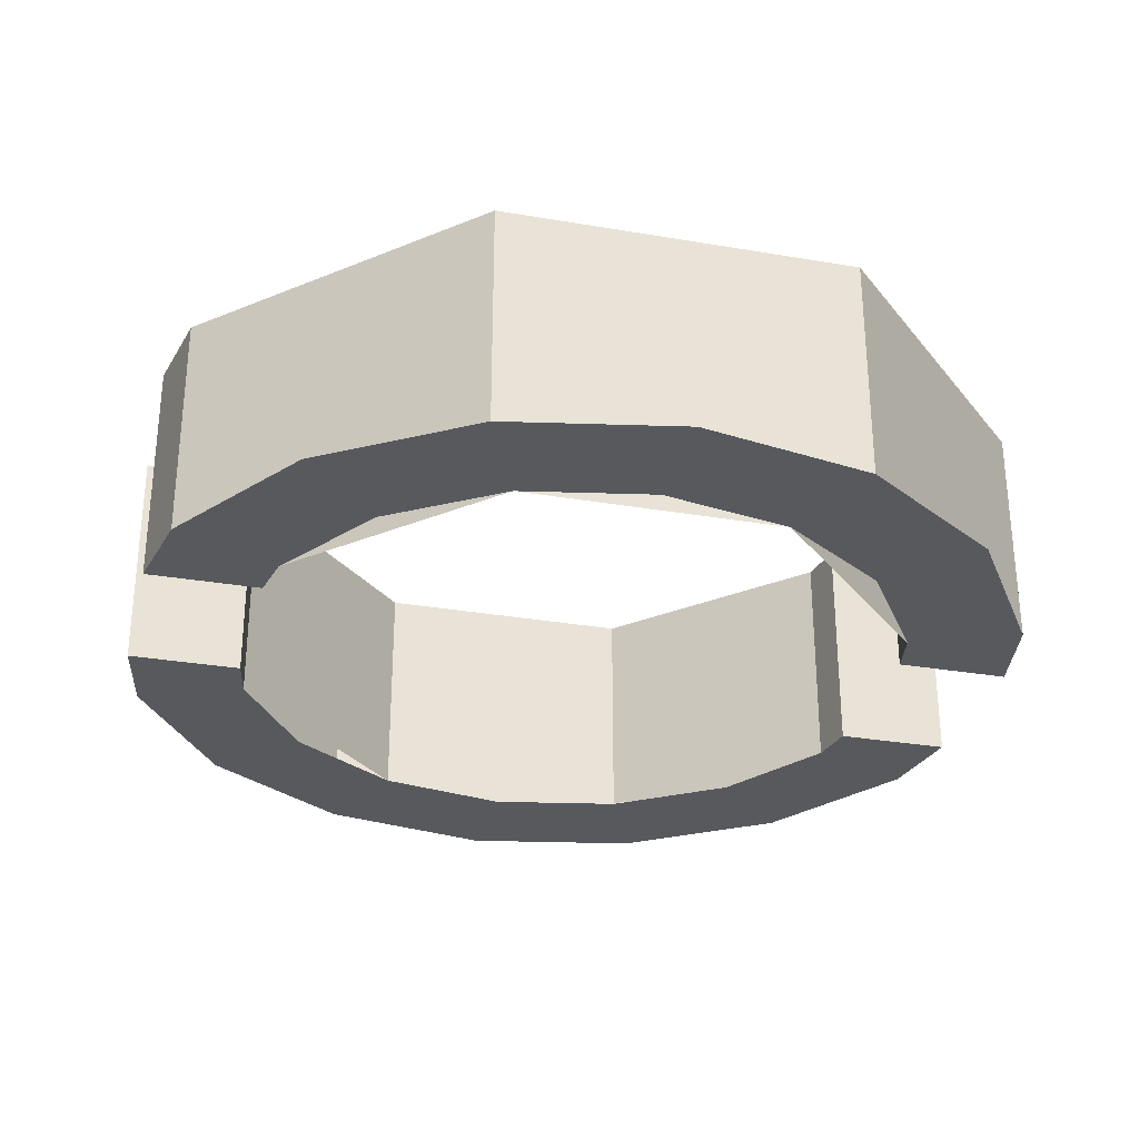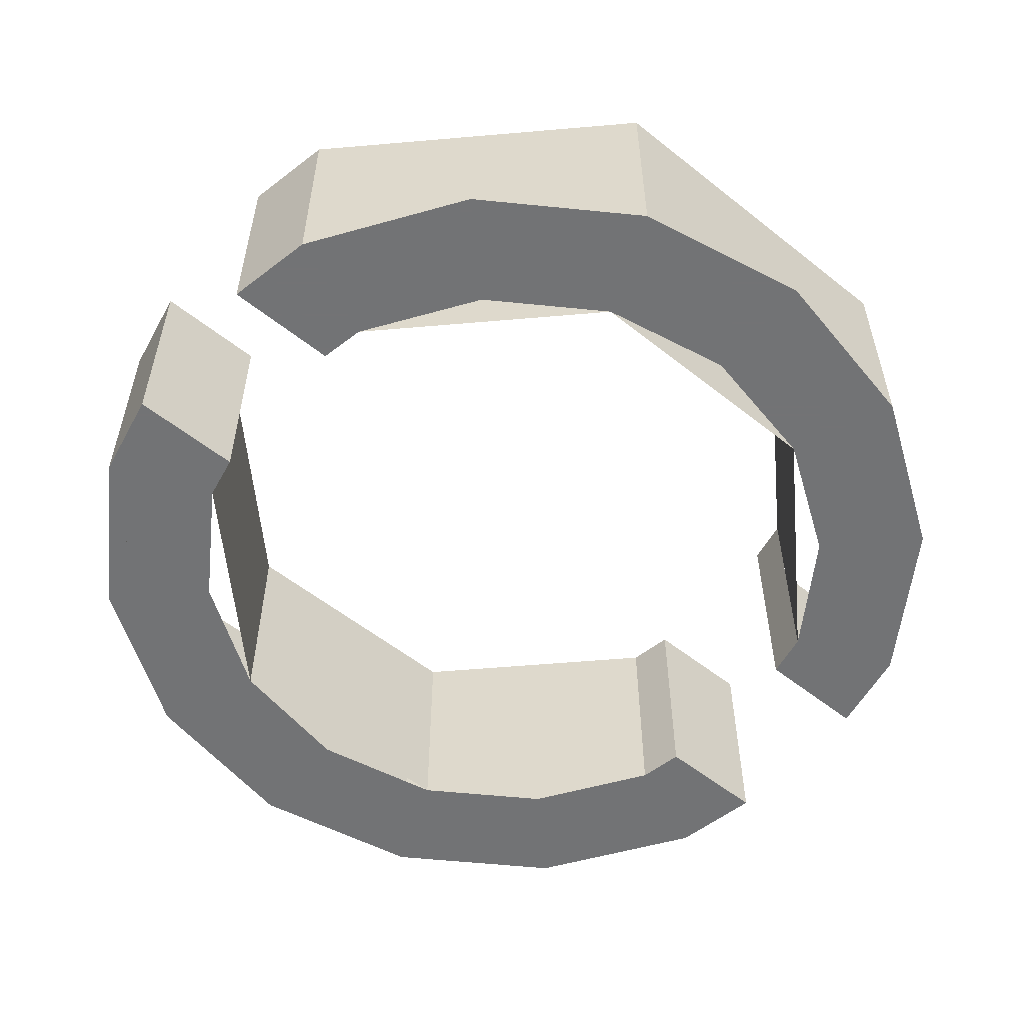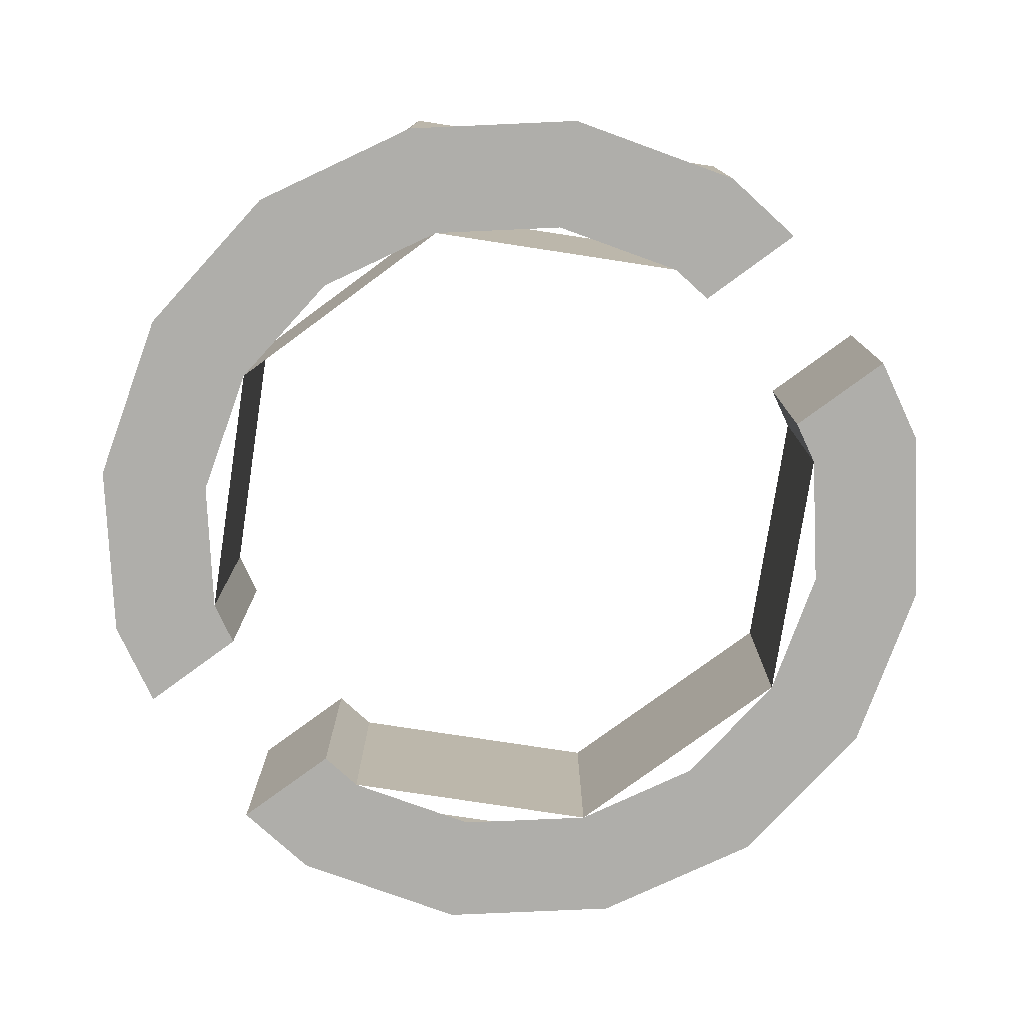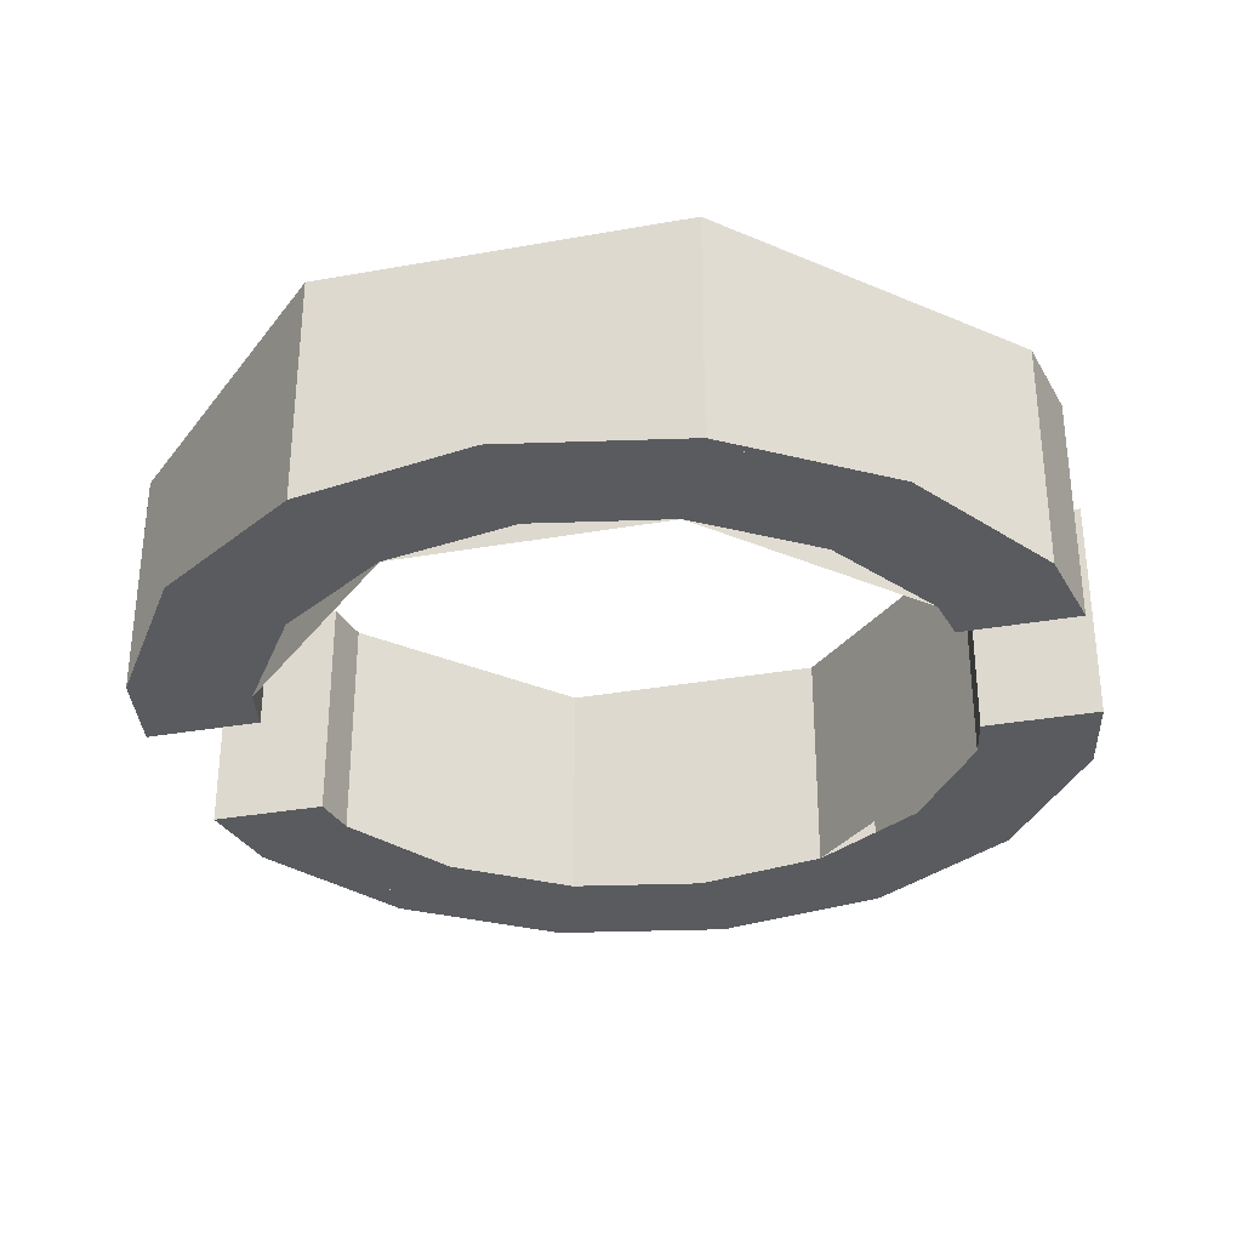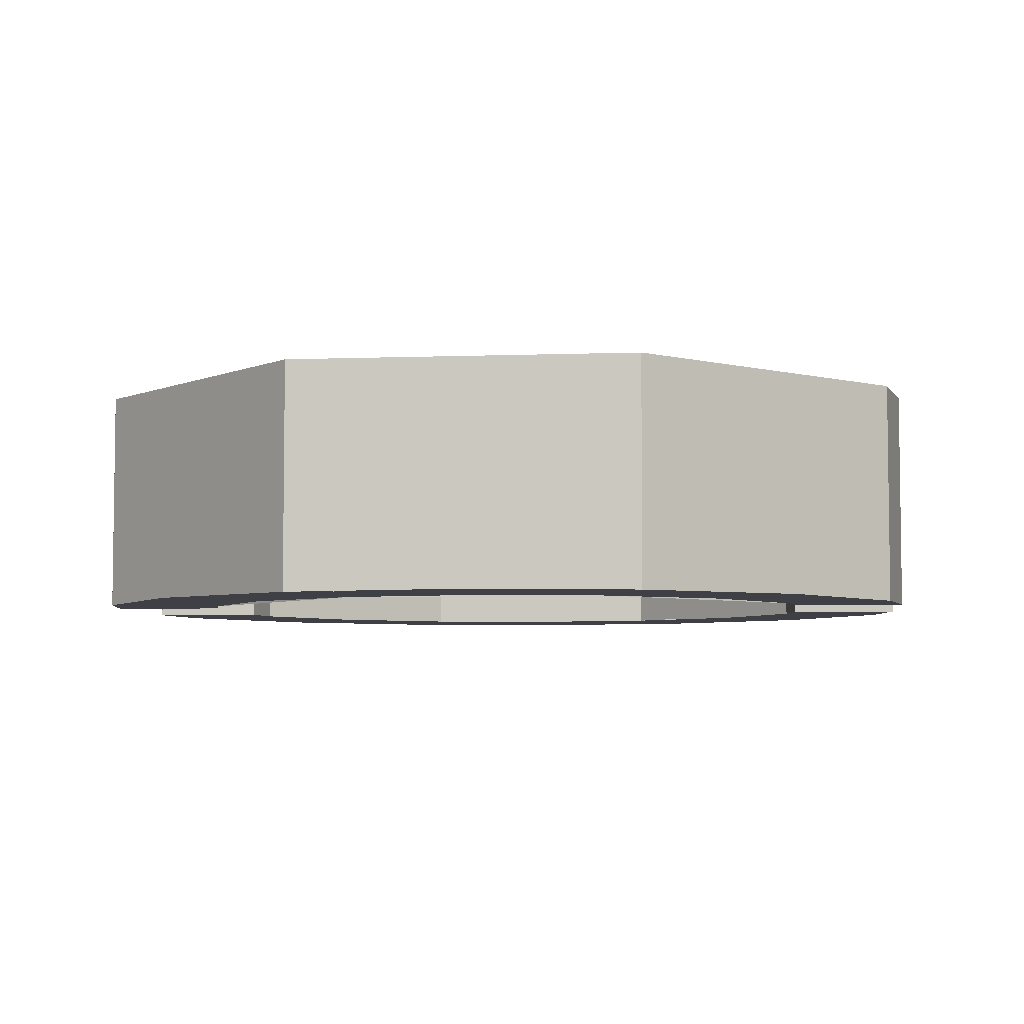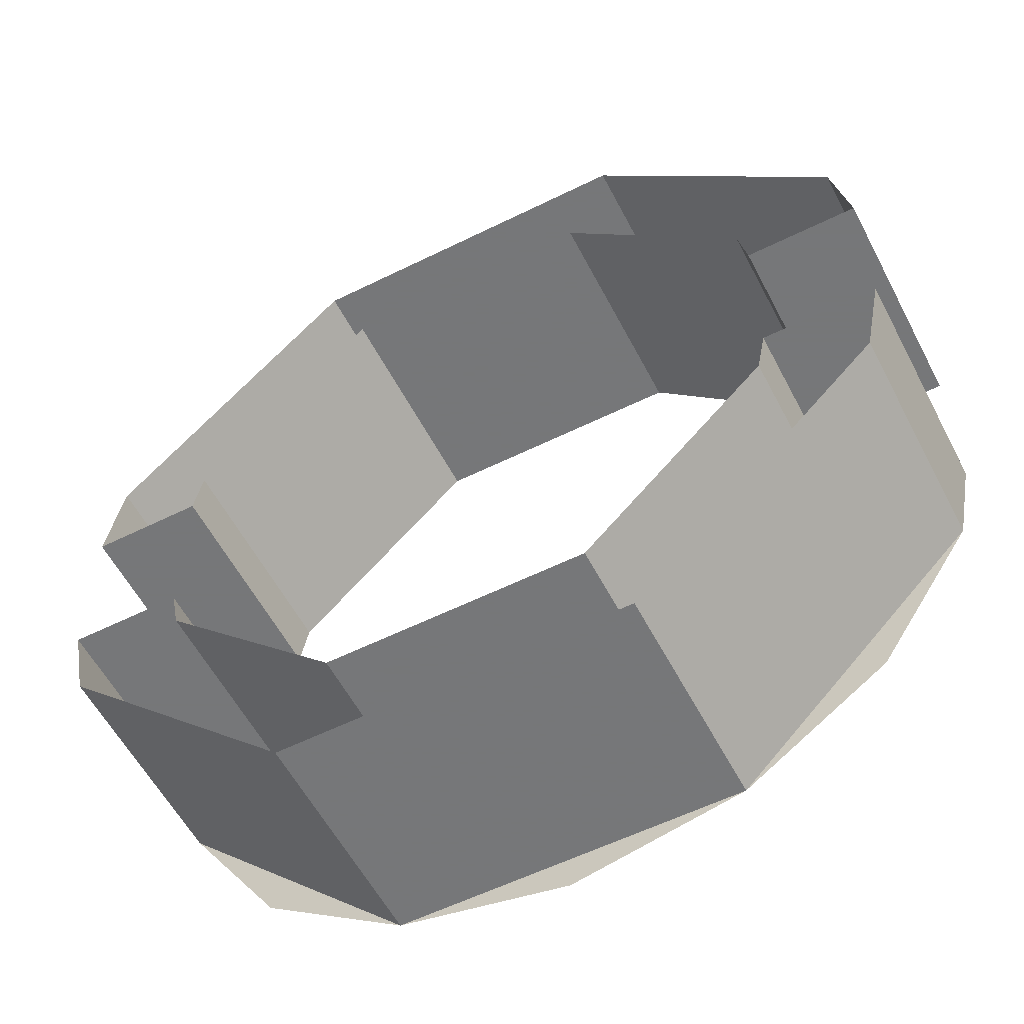
<metadata>
{"format":"obj","ext":"obj","renderer":"f3d","projection":"perspective","resolution":1024,"background":"white","views":[{"elev":-30.0,"azim":-14.0,"up":"+Y"},{"elev":-55.9,"azim":140.2,"up":"+Y"},{"elev":-77.6,"azim":-143.7,"up":"+Y"},{"elev":-32.2,"azim":14.1,"up":"+Y"},{"elev":-5.2,"azim":-173.3,"up":"+Y"},{"elev":-57.1,"azim":-152.7,"up":"+Z"}]}
</metadata>
<code>
v 0.1148 -0.2 0.2772
v 0.2772 -0.2 0.1148
v 0.2772 0 0.1148
v 0.1148 0 0.2772
v -0.1148 -0.2 0.2772
v 0.1148 -0.2 0.2772
v 0.1148 0 0.2772
v -0.1148 0 0.2772
v -0.2772 -0.2 0.1148
v -0.1148 -0.2 0.2772
v -0.1148 0 0.2772
v -0.2772 0 0.1148
v 0.1531 -0.2 0.3695
v 0.3696 -0.2 0.1531
v 0.3696 0 0.1531
v 0.1531 0 0.3695
v -0.1531 -0.2 0.3696
v 0.1531 -0.2 0.3695
v 0.1531 0 0.3695
v -0.1531 0 0.3696
v -0.3695 -0.2 0.1531
v -0.1531 -0.2 0.3696
v -0.1531 0 0.3696
v -0.3695 0 0.1531
v 0.3696 -0.2 0.1531
v 0.2828 -0.2 0.2829
v 0.2121 -0.2 0.2121
v 0.2772 -0.2 0.1148
v 0.2828 -0.2 0.2829
v 0.1531 -0.2 0.3695
v 0.1148 -0.2 0.2772
v 0.2121 -0.2 0.2121
v 0.1531 -0.2 0.3695
v 2e-06 -0.2 0.4
v 2e-06 -0.2 0.3
v 0.1148 -0.2 0.2772
v 2e-06 -0.2 0.4
v -0.1531 -0.2 0.3696
v -0.1148 -0.2 0.2772
v 2e-06 -0.2 0.3
v -0.1531 -0.2 0.3696
v -0.2829 -0.2 0.2828
v -0.2121 -0.2 0.2121
v -0.1148 -0.2 0.2772
v -0.2829 -0.2 0.2828
v -0.3695 -0.2 0.1531
v -0.2772 -0.2 0.1148
v -0.2121 -0.2 0.2121
v 0.2772 -0.2 0.1148
v 0.2772 0 0.1148
v 0.2851 0 0.075
v 0.2851 -0.2 0.075
v 0.3851 -0.2 0.075
v 0.3851 0 0.075
v 0.3695 0 0.1531
v 0.3695 -0.2 0.1531
v 0.2851 -0.2 0.075
v 0.3851 -0.2 0.075
v 0.3695 -0.2 0.1531
v 0.2772 -0.2 0.1148
v 0.2851 0 0.075
v 0.2851 -0.2 0.075
v 0.3851 -0.2 0.075
v 0.3851 0 0.075
v -0.2851 -0.2 0.075
v -0.2851 0 0.075
v -0.2772 0 0.1148
v -0.2772 -0.2 0.1148
v -0.3695 -0.2 0.1531
v -0.3695 0 0.1531
v -0.3851 0 0.075
v -0.3851 -0.2 0.075
v -0.2772 -0.2 0.1148
v -0.3695 -0.2 0.1531
v -0.3851 -0.2 0.075
v -0.2851 -0.2 0.075
v -0.2851 0 0.075
v -0.2851 -0.2 0.075
v -0.3851 -0.2 0.075
v -0.3851 0 0.075
v -0.1148 -0.2 -0.2772
v -0.2772 -0.2 -0.1148
v -0.2772 0 -0.1148
v -0.1148 0 -0.2772
v 0.1148 -0.2 -0.2772
v -0.1148 -0.2 -0.2772
v -0.1148 0 -0.2772
v 0.1148 0 -0.2772
v 0.2772 -0.2 -0.1148
v 0.1148 -0.2 -0.2772
v 0.1148 0 -0.2772
v 0.2772 0 -0.1148
v -0.1531 -0.2 -0.3695
v -0.3696 -0.2 -0.1531
v -0.3696 0 -0.1531
v -0.1531 0 -0.3695
v 0.1531 -0.2 -0.3696
v -0.1531 -0.2 -0.3695
v -0.1531 0 -0.3695
v 0.1531 0 -0.3696
v 0.3695 -0.2 -0.1531
v 0.1531 -0.2 -0.3696
v 0.1531 0 -0.3696
v 0.3695 0 -0.1531
v -0.3696 -0.2 -0.1531
v -0.2828 -0.2 -0.2829
v -0.2121 -0.2 -0.2121
v -0.2772 -0.2 -0.1148
v -0.2828 -0.2 -0.2829
v -0.1531 -0.2 -0.3695
v -0.1148 -0.2 -0.2772
v -0.2121 -0.2 -0.2121
v -0.1531 -0.2 -0.3695
v -2e-06 -0.2 -0.4
v -2e-06 -0.2 -0.3
v -0.1148 -0.2 -0.2772
v -2e-06 -0.2 -0.4
v 0.1531 -0.2 -0.3696
v 0.1148 -0.2 -0.2772
v -2e-06 -0.2 -0.3
v 0.1531 -0.2 -0.3696
v 0.2829 -0.2 -0.2828
v 0.2121 -0.2 -0.2121
v 0.1148 -0.2 -0.2772
v 0.2829 -0.2 -0.2828
v 0.3695 -0.2 -0.1531
v 0.2772 -0.2 -0.1148
v 0.2121 -0.2 -0.2121
v -0.2772 -0.2 -0.1148
v -0.2772 0 -0.1148
v -0.2851 0 -0.075
v -0.2851 -0.2 -0.075
v -0.3851 -0.2 -0.075
v -0.3851 0 -0.075
v -0.3695 0 -0.1531
v -0.3695 -0.2 -0.1531
v -0.2851 -0.2 -0.075
v -0.3851 -0.2 -0.075
v -0.3695 -0.2 -0.1531
v -0.2772 -0.2 -0.1148
v -0.2851 0 -0.075
v -0.2851 -0.2 -0.075
v -0.3851 -0.2 -0.075
v -0.3851 0 -0.075
v 0.2851 -0.2 -0.075
v 0.2851 0 -0.075
v 0.2772 0 -0.1148
v 0.2772 -0.2 -0.1148
v 0.3695 -0.2 -0.1531
v 0.3695 0 -0.1531
v 0.3851 0 -0.075
v 0.3851 -0.2 -0.075
v 0.2772 -0.2 -0.1148
v 0.3695 -0.2 -0.1531
v 0.3851 -0.2 -0.075
v 0.2851 -0.2 -0.075
v 0.2851 0 -0.075
v 0.2851 -0.2 -0.075
v 0.3851 -0.2 -0.075
v 0.3851 0 -0.075
g mesh25074
f 1 3 2
f 3 1 4
f 5 7 6
f 7 5 8
f 9 11 10
f 11 9 12
g mesh25076
f 13 14 15
f 15 16 13
f 17 18 19
f 19 20 17
f 21 22 23
f 23 24 21
g mesh25078
f 25 26 27
f 27 28 25
f 29 30 31
f 31 32 29
f 33 34 35
f 35 36 33
f 37 38 39
f 39 40 37
f 41 42 43
f 43 44 41
f 45 46 47
f 47 48 45
f 49 50 51
f 51 52 49
f 53 54 55
f 55 56 53
f 57 58 59
f 59 60 57
g mesh25082
f 61 63 62
f 63 61 64
f 65 66 67
f 67 68 65
f 69 70 71
f 71 72 69
f 73 74 75
f 75 76 73
g mesh25084
f 77 78 79
f 79 80 77
g mesh25088
f 81 83 82
f 83 81 84
f 85 87 86
f 87 85 88
f 89 91 90
f 91 89 92
g mesh25090
f 93 94 95
f 95 96 93
f 97 98 99
f 99 100 97
f 101 102 103
f 103 104 101
g mesh25092
f 105 106 107
f 107 108 105
f 109 110 111
f 111 112 109
f 113 114 115
f 115 116 113
f 117 118 119
f 119 120 117
f 121 122 123
f 123 124 121
f 125 126 127
f 127 128 125
f 129 130 131
f 131 132 129
f 133 134 135
f 135 136 133
f 137 138 139
f 139 140 137
g mesh25096
f 141 143 142
f 143 141 144
f 145 146 147
f 147 148 145
f 149 150 151
f 151 152 149
f 153 154 155
f 155 156 153
g mesh25098
f 157 158 159
f 159 160 157

</code>
